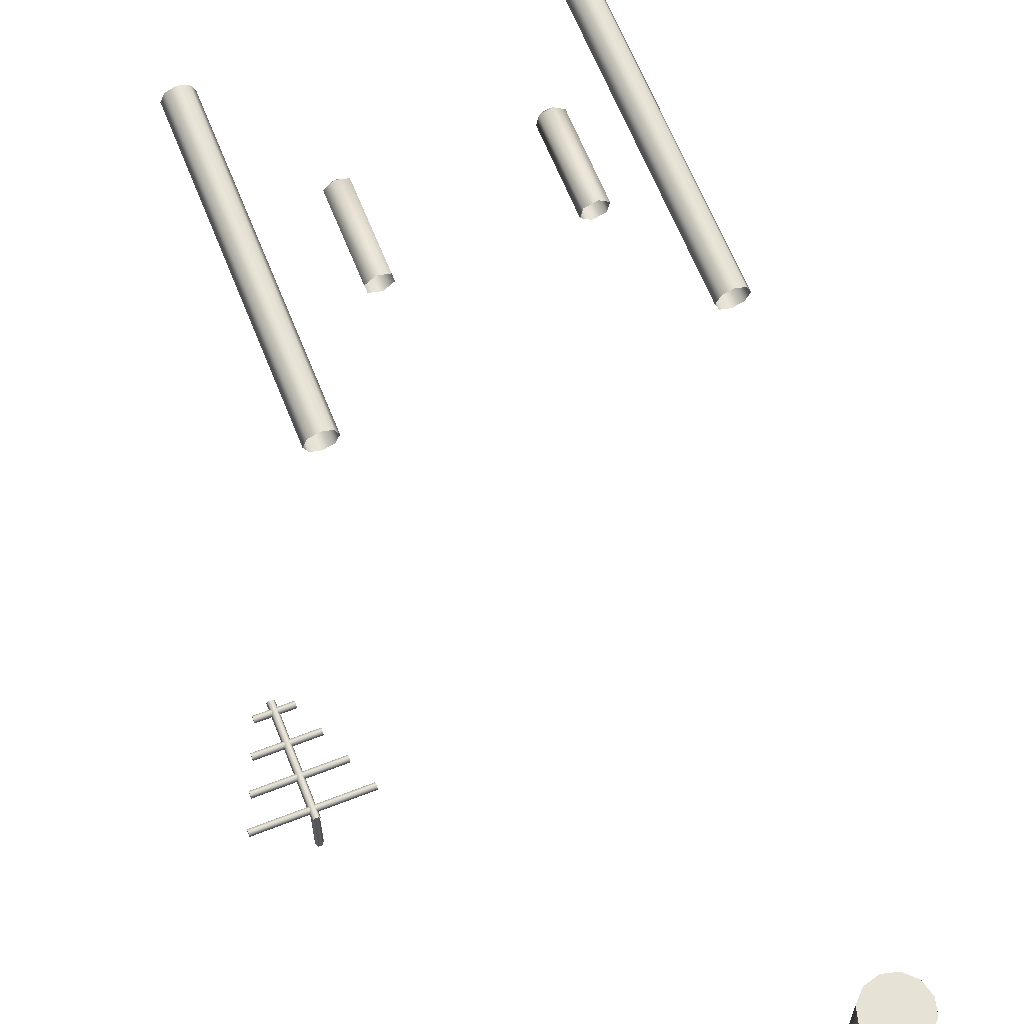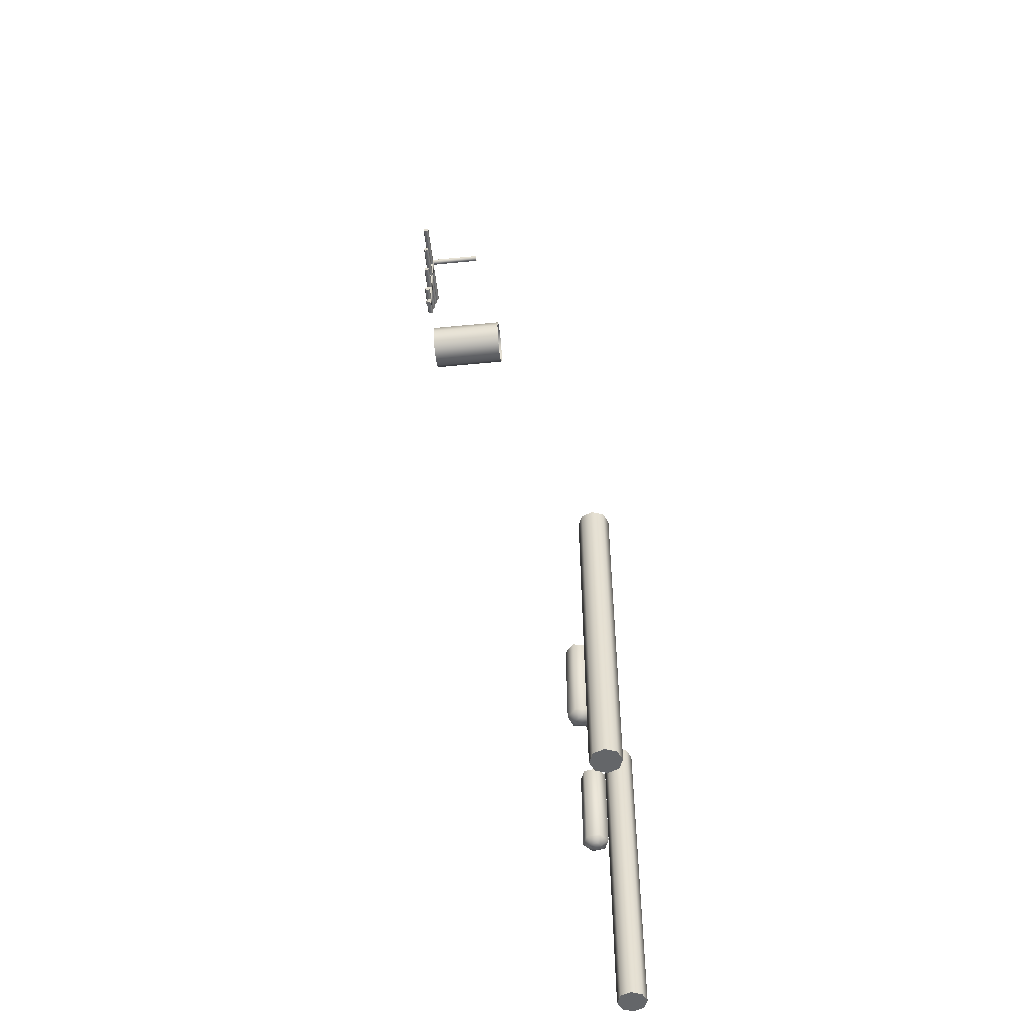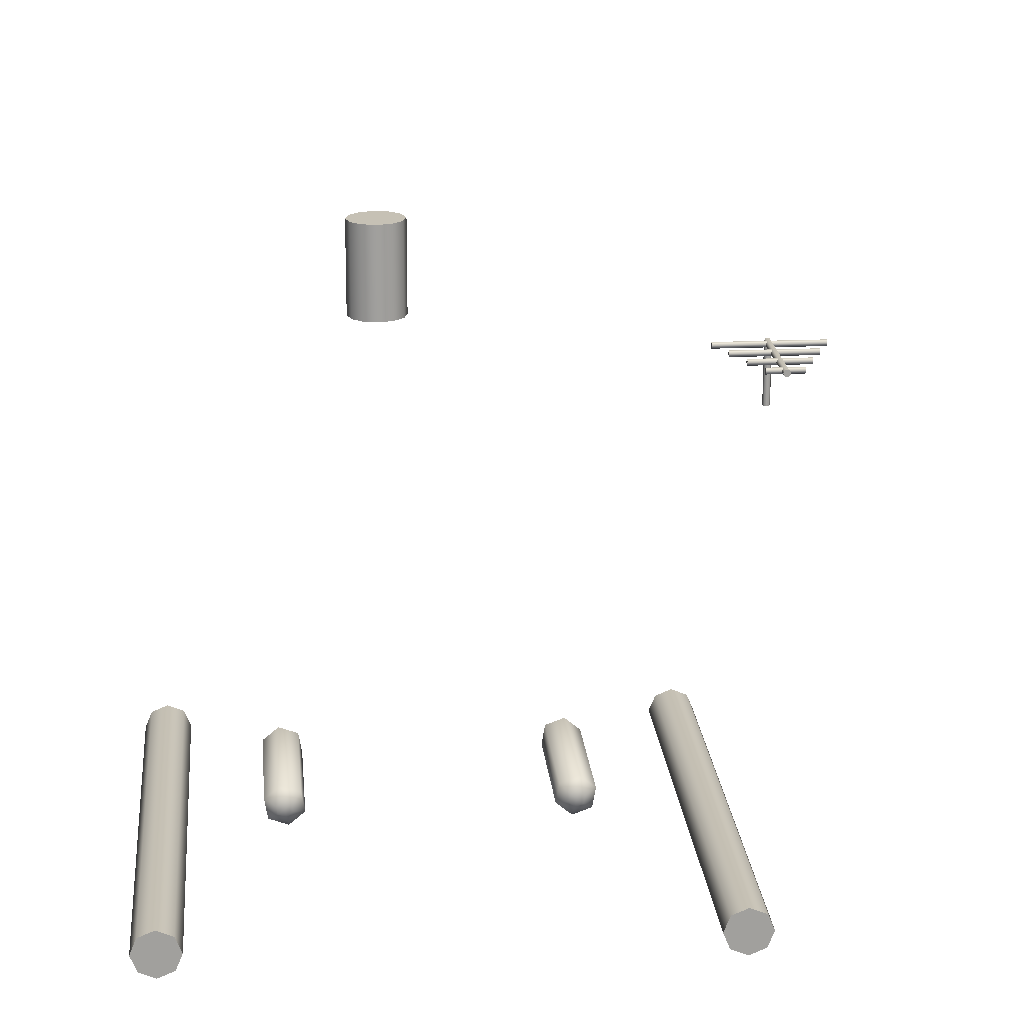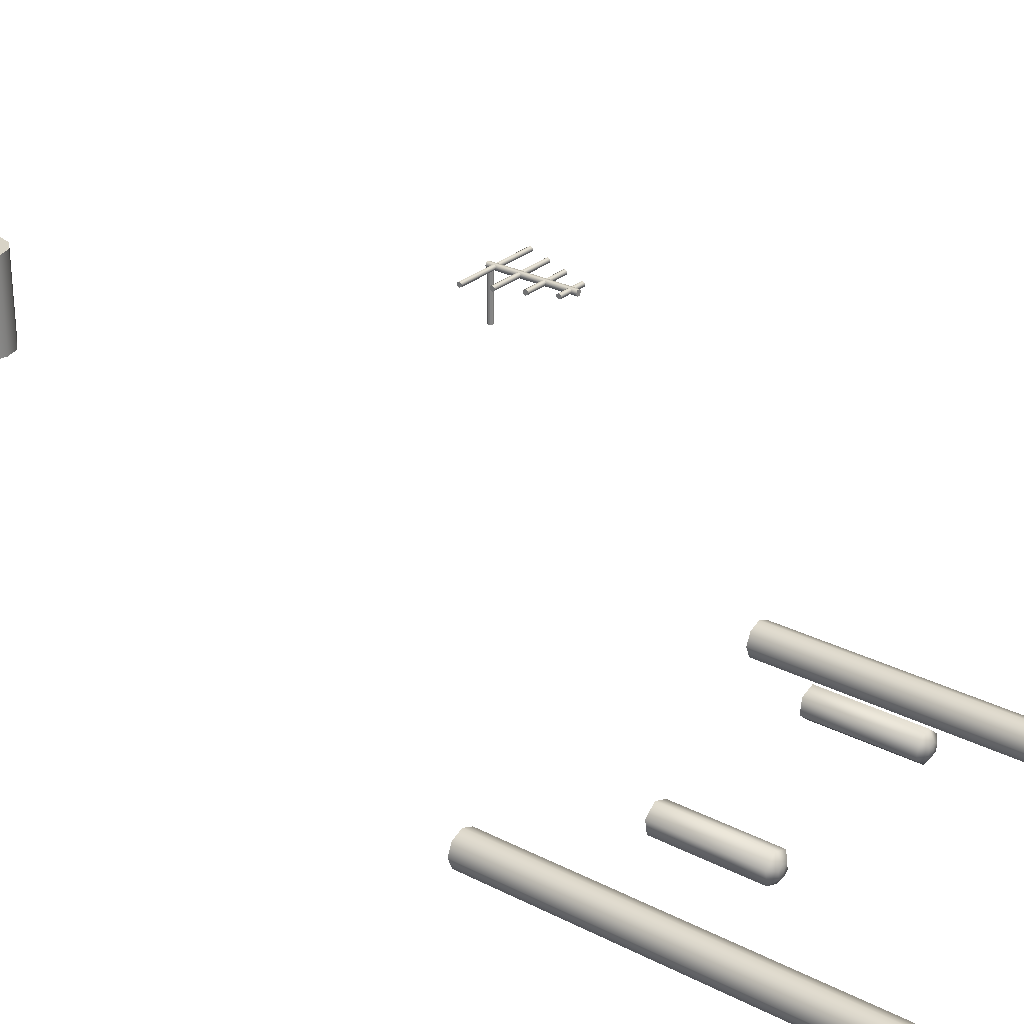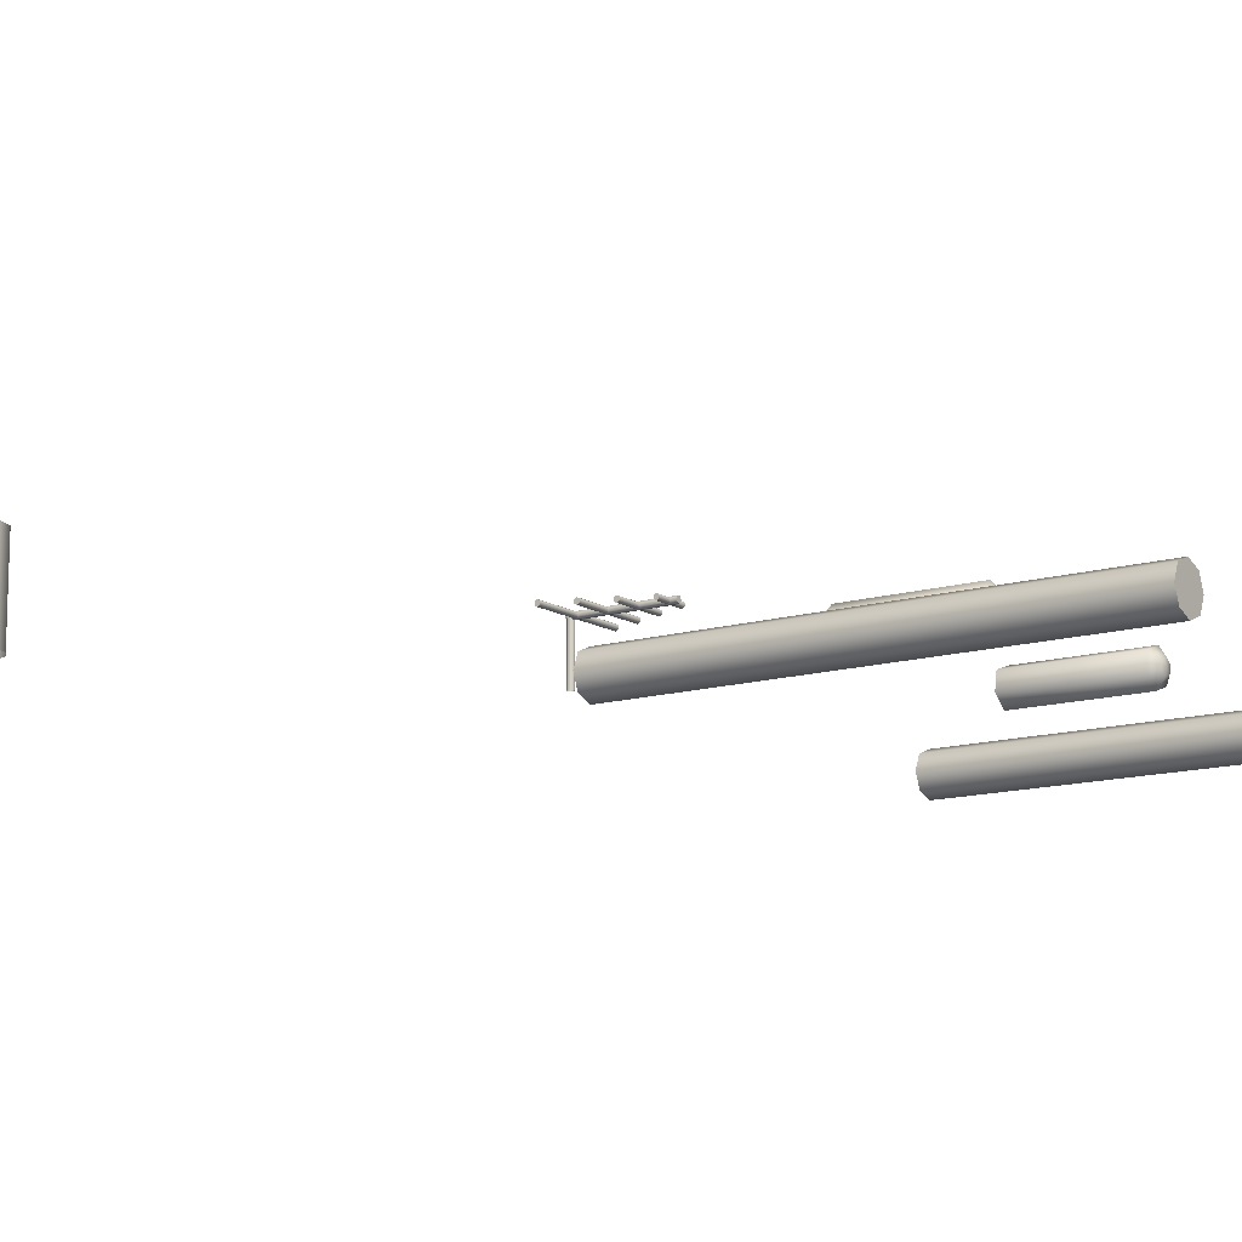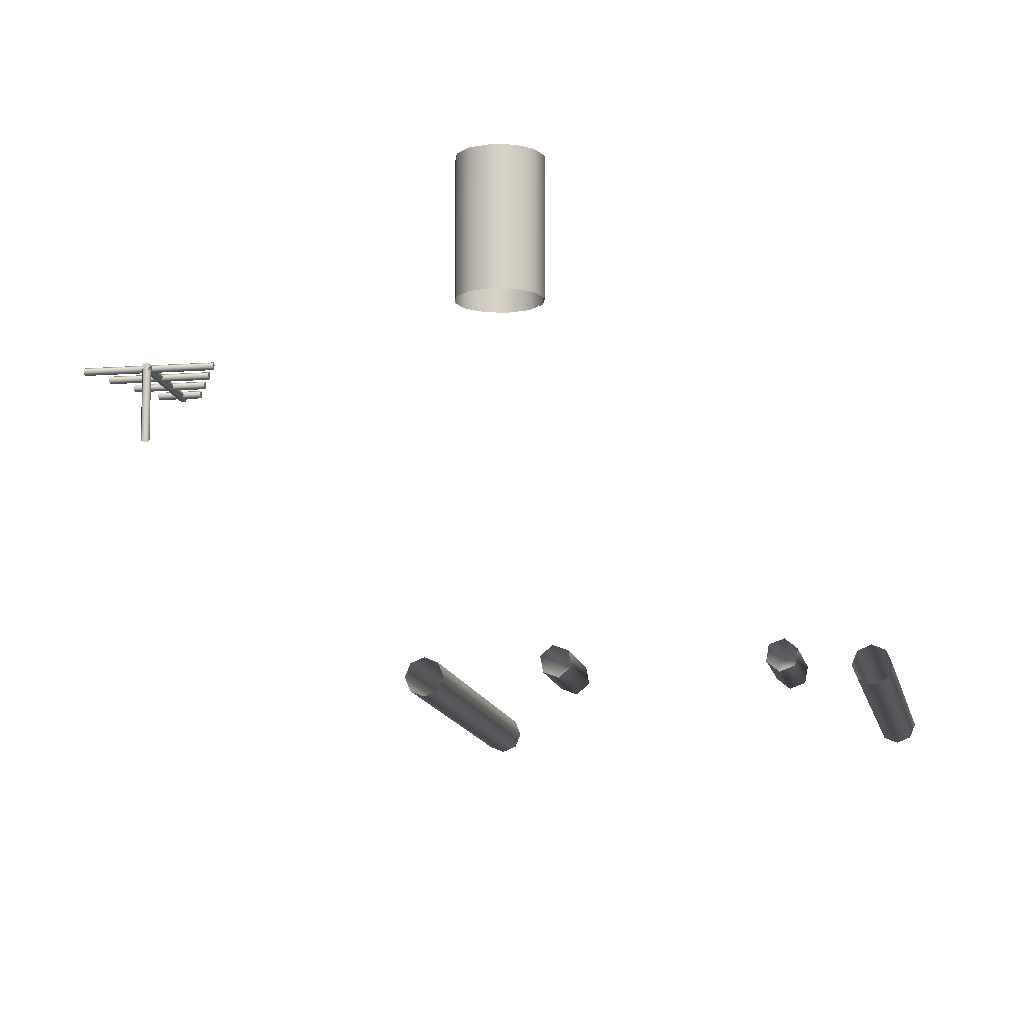
<metadata>
{"format":"obj","ext":"obj","renderer":"f3d","projection":"perspective","resolution":1024,"background":"white","views":[{"elev":63.8,"azim":-21.6,"up":"+Y"},{"elev":-51.7,"azim":-83.9,"up":"+Z"},{"elev":18.7,"azim":175.1,"up":"+Y"},{"elev":28.0,"azim":128.2,"up":"+Y"},{"elev":-12.8,"azim":124.9,"up":"+Y"},{"elev":-11.8,"azim":10.2,"up":"+Y"}]}
</metadata>
<code>
o gun
v -1.493 0.3749 -8.707
v -1.51 0.4708 -8.72
v -1.419 0.4374 -8.707
v -1.585 0.4083 -8.707
v -1.602 0.5043 -8.707
v -1.527 0.5668 -8.708
v -1.436 0.5333 -8.708
v -1.469 0.2394 -6.98
v -1.29 0.3902 -8.617
v -1.29 0.3908 -6.98
v -1.47 0.2394 -8.617
v -1.69 0.32 -6.98
v -1.69 0.32 -8.617
v -1.731 0.552 -6.98
v -1.731 0.5514 -8.617
v -1.551 0.7027 -6.98
v -1.551 0.7027 -8.617
v -1.33 0.6221 -6.98
v -1.33 0.6221 -8.617
v 1.643 0.3749 -8.707
v 1.568 0.4374 -8.707
v 1.66 0.4708 -8.72
v 1.734 0.4083 -8.707
v 1.751 0.5043 -8.707
v 1.677 0.5668 -8.708
v 1.585 0.5333 -8.708
v 1.439 0.3902 -8.617
v 1.619 0.2394 -6.98
v 1.439 0.3908 -6.98
v 1.619 0.2394 -8.617
v 1.84 0.32 -6.98
v 1.84 0.32 -8.617
v 1.881 0.552 -6.98
v 1.881 0.5514 -8.617
v 1.7 0.7027 -6.98
v 1.7 0.7027 -8.617
v 1.479 0.6221 -6.98
v 1.479 0.6221 -8.617
v 2.729 0.02614 -11.17
v 2.998 0.02614 -11.17
v 2.808 -0.1636 -11.17
v 2.998 -0.2425 -11.17
v 3.188 -0.1636 -11.17
v 3.267 0.02614 -11.17
v 3.188 0.2164 -11.17
v 2.998 0.2948 -11.17
v 2.808 0.2164 -11.17
v 2.808 -0.1636 -5.219
v 2.729 0.02614 -5.219
v 2.998 -0.2425 -5.219
v 3.188 -0.1636 -5.219
v 3.267 0.02614 -5.219
v 3.188 0.2164 -5.219
v 2.998 0.2948 -5.219
v 2.808 0.2164 -5.219
v -3.29 0.02614 -11.17
v -3.021 0.02614 -11.17
v -3.211 -0.1636 -11.17
v -3.021 -0.2425 -11.17
v -2.831 -0.1636 -11.17
v -2.753 0.02614 -11.17
v -2.831 0.2164 -11.17
v -3.021 0.2948 -11.17
v -3.211 0.2164 -11.17
v -3.211 -0.1636 -5.223
v -3.29 0.02614 -5.223
v -3.021 -0.2425 -5.223
v -2.831 -0.1636 -5.223
v -2.753 0.02614 -5.223
v -2.831 0.2164 -5.223
v -3.021 0.2948 -5.223
v -3.211 0.2164 -5.223
v -5.11 1.994 0.7956
v -5.404 2.889 -0.5638
v -5.404 2.842 -0.5638
v -4.87 2.889 -0.5638
v -4.87 2.865 -0.5228
v -4.87 2.842 -0.5638
v -5.404 2.936 -0.5638
v -5.404 2.913 -0.6048
v -5.404 2.865 -0.6048
v -5.404 2.865 -0.5228
v -5.137 2.865 -0.5228
v -5.404 2.913 -0.5228
v -5.137 2.913 -0.5228
v -5.137 2.936 -0.5638
v -5.137 2.913 -0.6048
v -5.137 2.865 -0.6048
v -5.137 2.842 -0.5638
v -4.87 2.913 -0.5228
v -4.87 2.936 -0.5638
v -4.87 2.913 -0.6048
v -4.87 2.865 -0.6048
v -5.58 2.889 -0.1242
v -5.58 2.842 -0.1242
v -5.58 2.865 -0.08318
v -4.694 2.889 -0.1242
v -5.58 2.936 -0.1242
v -4.694 2.936 -0.1242
v -5.58 2.913 -0.1652
v -4.694 2.913 -0.1652
v -5.58 2.865 -0.1652
v -5.137 2.842 -0.1242
v -5.137 2.865 -0.08318
v -5.58 2.913 -0.08318
v -5.137 2.913 -0.08318
v -5.137 2.936 -0.1242
v -5.137 2.913 -0.1652
v -5.137 2.865 -0.1652
v -4.694 2.865 -0.08318
v -4.694 2.913 -0.08318
v -4.694 2.865 -0.1652
v -4.694 2.842 -0.1242
v -5.756 2.889 0.3154
v -5.756 2.842 0.3154
v -4.518 2.889 0.3154
v -5.756 2.913 0.2744
v -5.756 2.865 0.2744
v -5.756 2.865 0.3564
v -5.137 2.865 0.3564
v -5.137 2.913 0.3564
v -5.756 2.913 0.3564
v -5.756 2.936 0.3154
v -5.137 2.936 0.3154
v -5.137 2.913 0.2744
v -5.137 2.865 0.2744
v -5.137 2.842 0.3154
v -4.518 2.865 0.3564
v -4.518 2.913 0.3564
v -4.518 2.936 0.3154
v -4.518 2.913 0.2744
v -4.518 2.865 0.2744
v -4.518 2.842 0.3154
v -5.932 2.889 0.755
v -5.932 2.842 0.755
v -5.932 2.865 0.796
v -4.342 2.889 0.755
v -4.342 2.865 0.796
v -4.342 2.842 0.755
v -4.342 2.913 0.796
v -4.342 2.936 0.755
v -4.342 2.865 0.714
v -5.137 2.842 0.755
v -5.137 2.865 0.796
v -5.137 2.913 0.796
v -5.932 2.913 0.796
v -5.932 2.936 0.755
v -5.137 2.936 0.755
v -5.932 2.913 0.714
v -5.137 2.913 0.714
v -5.932 2.865 0.714
v -5.137 2.865 0.714
v -4.342 2.913 0.714
v -5.191 2.889 0.8428
v -5.191 1.994 0.8428
v -5.164 2.889 0.8899
v -5.164 1.994 0.8899
v -5.11 1.994 0.8899
v -5.11 2.889 0.8899
v -5.082 2.889 0.8428
v -5.082 1.994 0.8428
v -5.11 2.889 0.7957
v -5.164 2.889 0.7957
v -5.164 1.994 0.7956
v -5.137 2.889 0.8896
v -5.164 2.842 0.8897
v -5.137 2.889 -0.7017
v -5.164 2.842 -0.7017
v -5.191 2.889 -0.7017
v -5.11 2.842 -0.7017
v -5.191 2.889 0.8897
v -5.11 2.842 0.8897
v -5.082 2.889 0.8897
v -5.082 2.889 -0.7017
v -5.11 2.936 -0.7017
v -5.11 2.936 0.8897
v -5.164 2.936 0.8897
v -5.164 2.936 -0.7017
v -0.4473 3.614 5.641
v -0.4473 2.121 5.641
v -0.3856 3.614 5.871
v -0.3856 2.121 5.871
v -0.2172 3.614 6.04
v -0.2172 2.121 6.04
v 0.01293 3.614 6.101
v 0.01293 2.121 6.101
v 0.243 3.614 6.04
v 0.243 2.121 6.04
v 0.4115 3.614 5.871
v 0.4115 2.121 5.871
v 0.4732 3.614 5.641
v 0.4732 2.121 5.641
v 0.4115 3.614 5.411
v 0.4115 2.121 5.411
v 0.243 3.614 5.242
v 0.243 2.121 5.242
v 0.01293 3.614 5.181
v 0.01293 2.121 5.181
v -0.2172 3.614 5.242
v -0.2172 2.121 5.242
v -0.3856 3.614 5.411
v -0.3856 2.121 5.411
v 0.01293 3.614 5.641
v 2.729 0.02614 -11.17
v 2.808 0.2164 -11.17
v 2.998 0.2948 -11.17
v 3.188 0.2164 -11.17
v 3.267 0.02614 -11.17
v 3.188 -0.1636 -11.17
v 2.998 -0.2425 -11.17
v 2.808 -0.1636 -11.17
v -2.753 0.02614 -11.17
v -2.831 -0.1636 -11.17
v -3.021 -0.2425 -11.17
v -3.211 -0.1636 -11.17
v -3.29 0.02614 -11.17
v -3.211 0.2164 -11.17
v -3.021 0.2948 -11.17
v -2.831 0.2164 -11.17
v -4.87 2.865 -0.5228
v -4.87 2.913 -0.5228
v -4.87 2.936 -0.5638
v -4.87 2.913 -0.6048
v -4.87 2.865 -0.6048
v -4.87 2.842 -0.5638
v -5.404 2.936 -0.5638
v -5.404 2.913 -0.5228
v -5.404 2.865 -0.5228
v -5.404 2.842 -0.5638
v -5.404 2.865 -0.6048
v -5.404 2.913 -0.6048
v -5.58 2.842 -0.1242
v -5.58 2.865 -0.1652
v -5.58 2.913 -0.1652
v -5.58 2.936 -0.1242
v -5.58 2.913 -0.08318
v -5.58 2.865 -0.08318
v -4.694 2.936 -0.1242
v -4.694 2.913 -0.08318
v -4.694 2.865 -0.08318
v -4.694 2.842 -0.1242
v -4.694 2.865 -0.1652
v -4.694 2.913 -0.1652
v -5.756 2.913 0.2744
v -5.756 2.936 0.3154
v -5.756 2.913 0.3564
v -5.756 2.865 0.3564
v -5.756 2.842 0.3154
v -5.756 2.865 0.2744
v -4.518 2.865 0.3564
v -4.518 2.842 0.3154
v -4.518 2.865 0.2744
v -4.518 2.913 0.2744
v -4.518 2.936 0.3154
v -4.518 2.913 0.3564
v -5.932 2.842 0.755
v -5.932 2.865 0.714
v -5.932 2.913 0.714
v -5.932 2.936 0.755
v -5.932 2.913 0.796
v -5.932 2.865 0.796
v -4.342 2.865 0.796
v -4.342 2.913 0.796
v -4.342 2.936 0.755
v -4.342 2.913 0.714
v -4.342 2.865 0.714
v -4.342 2.842 0.755
v -5.164 2.842 -0.7017
v -5.11 2.842 -0.7017
v -5.082 2.889 -0.7017
v -5.11 2.936 -0.7017
v -5.164 2.936 -0.7017
v -5.191 2.889 -0.7017
v -5.11 2.842 0.8897
v -5.164 2.842 0.8897
v -5.191 2.889 0.8897
v -5.164 2.936 0.8897
v -5.11 2.936 0.8897
v -5.082 2.889 0.8897
v -0.4473 3.614 5.641
v -0.3856 3.614 5.411
v -0.2172 3.614 5.242
v 0.01293 3.614 5.181
v 0.243 3.614 5.242
v 0.4115 3.614 5.411
v 0.4732 3.614 5.641
v 0.4115 3.614 5.871
v 0.243 3.614 6.04
v 0.01293 3.614 6.101
v -0.2172 3.614 6.04
v -0.3856 3.614 5.871
f 1 4 2
f 6 7 2
f 23 20 22
f 26 25 22
f 44 43 40
f 47 46 40
f 61 60 57
f 64 63 57
f 116 129 128
f 116 132 131
f 203 181 183
f 203 282 201
f 1 2 7 3
f 4 5 6 2
f 10 8 11 9
f 8 12 13 11
f 12 14 15 13
f 14 16 17 15
f 16 18 19 17
f 18 10 9 19
f 1 3 9 11
f 4 1 11 13
f 13 15 5 4
f 15 17 6 5
f 17 19 7 6
f 19 9 3 7
f 20 21 26 22
f 23 22 25 24
f 29 27 30 28
f 28 30 32 31
f 31 32 34 33
f 33 34 36 35
f 35 36 38 37
f 37 38 27 29
f 27 21 20 30
f 30 20 23 32
f 32 23 24 34
f 34 24 25 36
f 36 25 26 38
f 38 26 21 27
f 41 40 43 42
f 44 40 46 45
f 41 39 47 40
f 49 204 211 48
f 48 211 210 50
f 50 210 209 51
f 51 209 208 52
f 52 208 207 53
f 53 207 206 54
f 54 206 205 55
f 55 205 204 49
f 58 56 64 57
f 58 57 60 59
f 61 57 63 62
f 66 216 215 65
f 65 215 214 67
f 67 214 213 68
f 68 213 212 69
f 69 212 219 70
f 70 219 218 71
f 71 218 217 72
f 72 217 216 66
f 164 163 162 73
f 82 84 79 74
f 78 76 90 77
f 79 80 81 74
f 90 76 92 91
f 82 74 81 75
f 92 76 78 93
f 229 89 83 228
f 228 83 85 227
f 227 85 86 226
f 226 86 87 231
f 231 87 88 230
f 230 88 89 229
f 89 225 220 83
f 83 220 221 85
f 85 221 222 86
f 86 222 223 87
f 87 223 224 88
f 88 224 225 89
f 96 94 102 95
f 96 105 98 94
f 110 97 99 111
f 99 97 112 101
f 98 100 102 94
f 110 113 112 97
f 232 103 104 237
f 237 104 106 236
f 236 106 107 235
f 235 107 108 234
f 234 108 109 233
f 233 109 103 232
f 103 241 240 104
f 104 240 239 106
f 106 239 238 107
f 107 238 243 108
f 108 243 242 109
f 109 242 241 103
f 119 114 118 115
f 128 133 132 116
f 119 122 123 114
f 129 116 131 130
f 123 117 118 114
f 248 127 120 247
f 247 120 121 246
f 246 121 124 245
f 245 124 125 244
f 244 125 126 249
f 249 126 127 248
f 127 251 250 120
f 120 250 255 121
f 121 255 254 124
f 124 254 253 125
f 125 253 252 126
f 126 252 251 127
f 139 137 140 138
f 136 146 147 134
f 147 149 151 134
f 140 137 153 141
f 153 137 139 142
f 136 134 151 135
f 256 143 144 261
f 261 144 145 260
f 260 145 148 259
f 259 148 150 258
f 258 150 152 257
f 257 152 143 256
f 143 267 262 144
f 144 262 263 145
f 145 263 264 148
f 148 264 265 150
f 150 265 266 152
f 152 266 267 143
f 154 155 157 156
f 156 157 158 159
f 159 158 161 160
f 160 161 73 162
f 163 164 155 154
f 166 172 173 165
f 168 167 174 170
f 173 176 177 165
f 174 167 178 175
f 166 165 177 171
f 168 169 178 167
f 276 273 268 275
f 275 268 269 274
f 274 269 270 279
f 279 270 271 278
f 278 271 272 277
f 277 272 273 276
f 179 180 182 291
f 291 182 184 290
f 290 184 186 185
f 185 186 188 187
f 187 188 190 189
f 189 190 192 191
f 191 192 194 193
f 193 194 196 195
f 195 196 198 197
f 197 198 200 199
f 199 200 202 281
f 281 202 180 179
f 181 203 201 280
f 183 289 288 203
f 288 287 286 203
f 286 285 284 203
f 284 283 282 203

</code>
